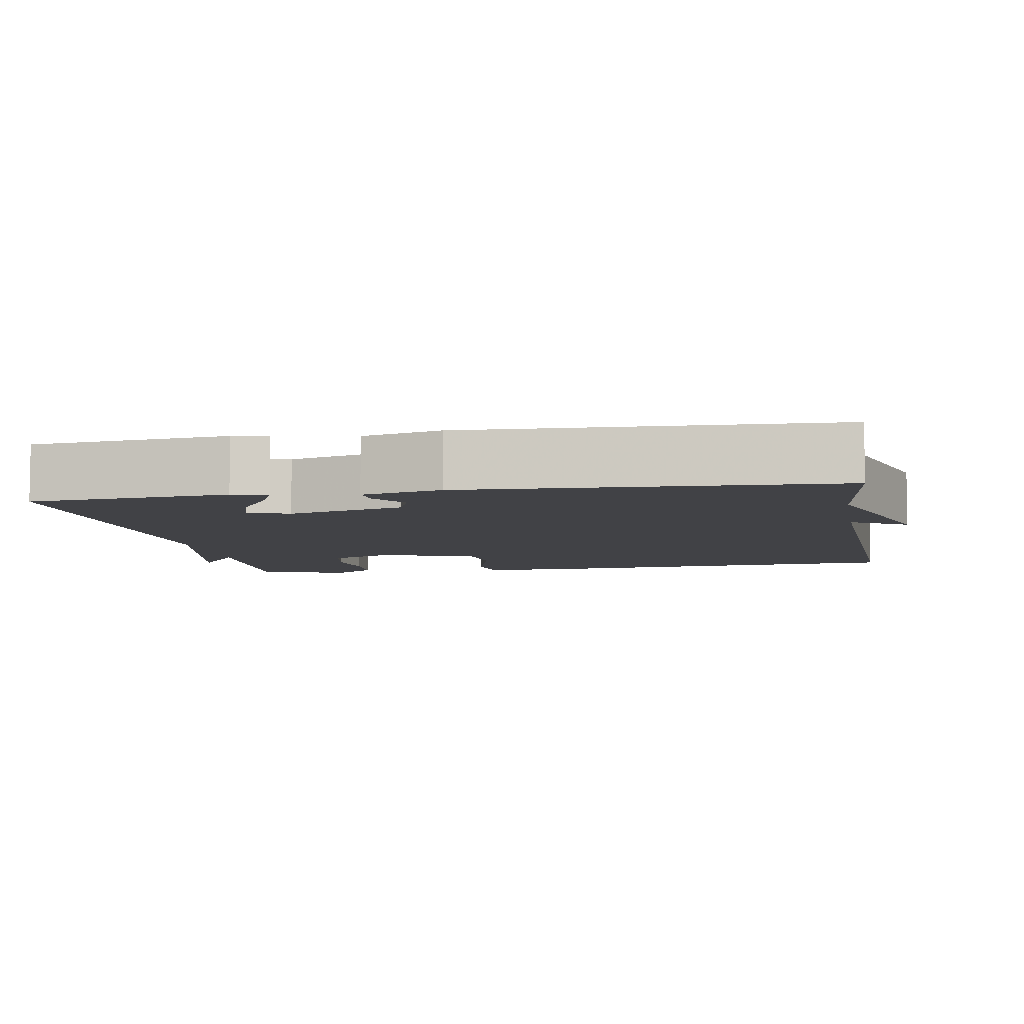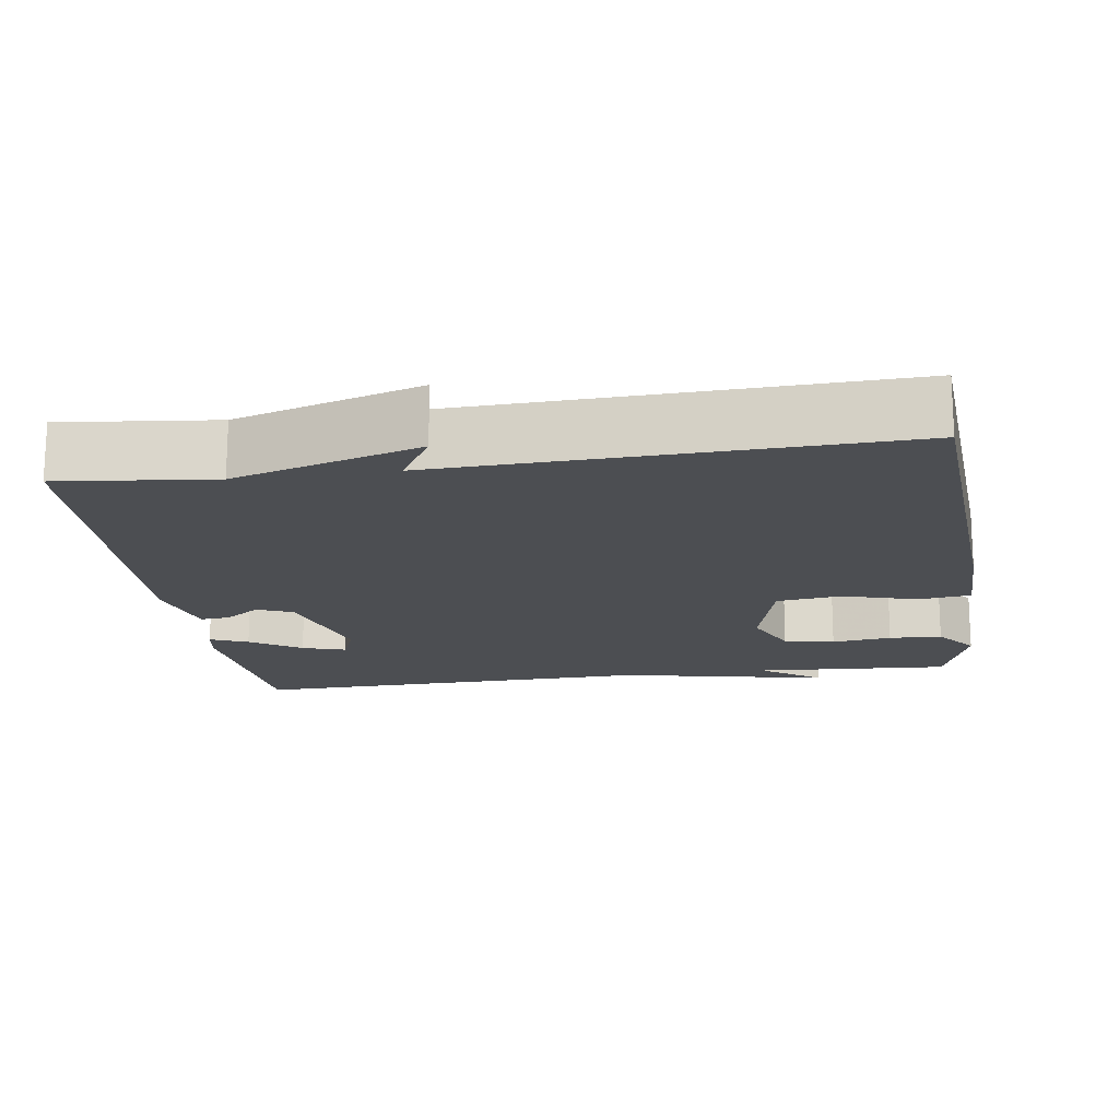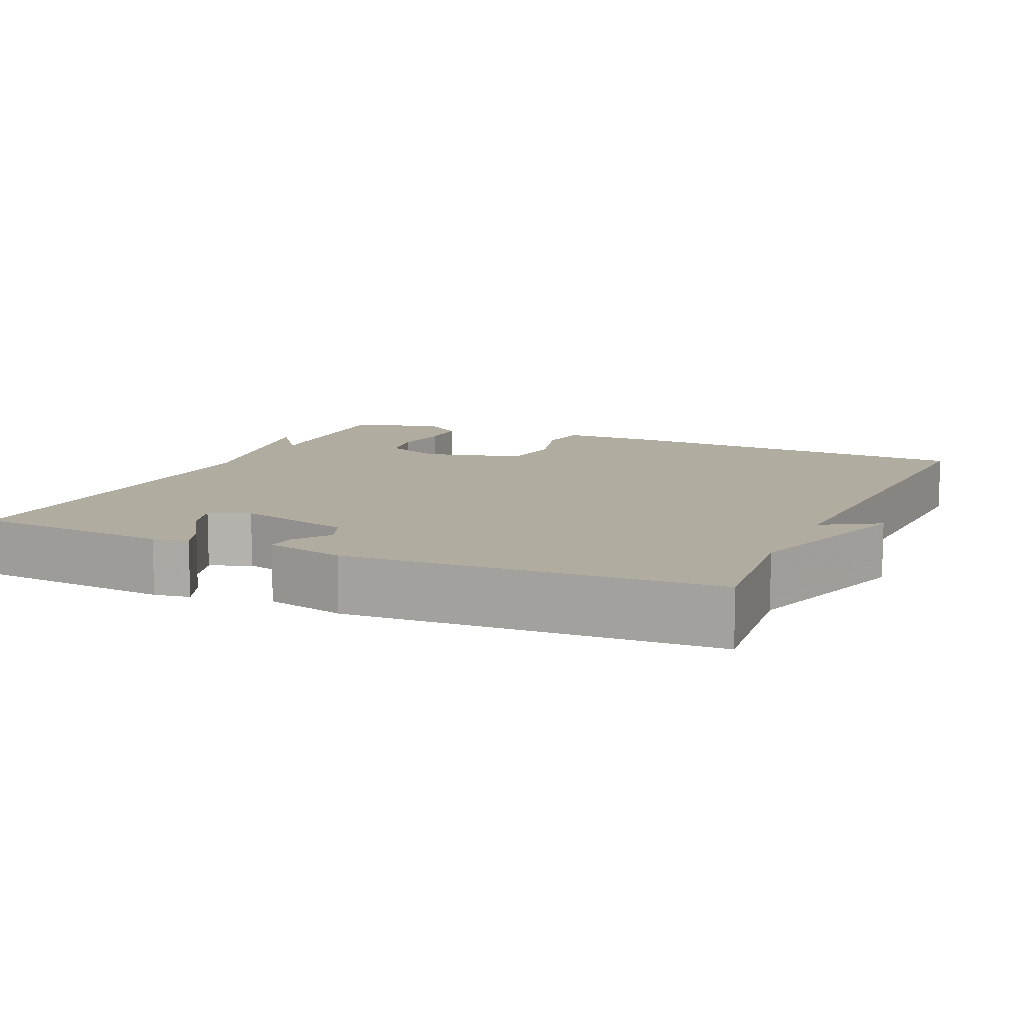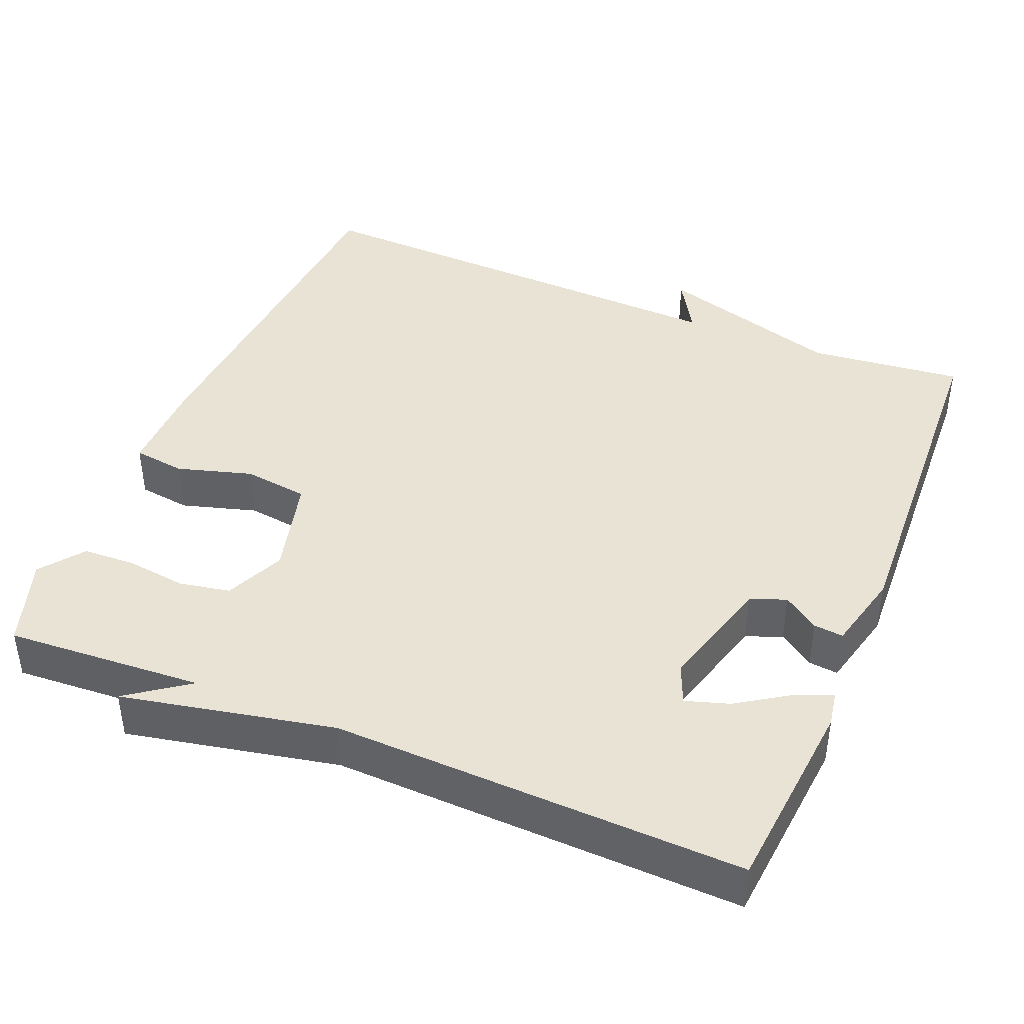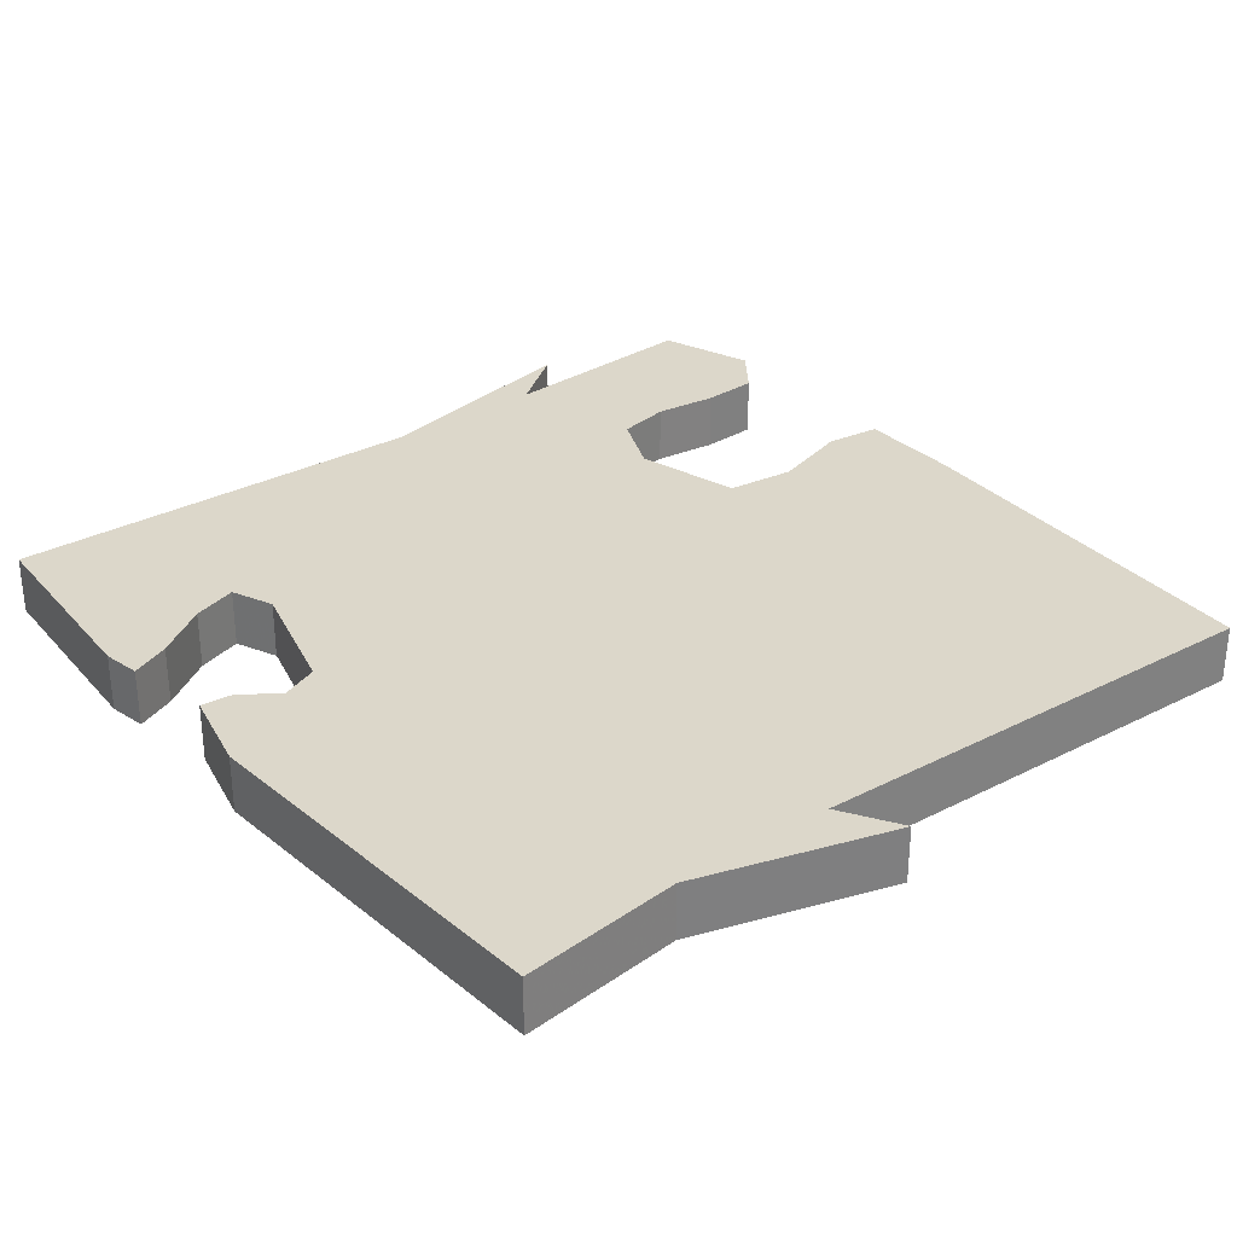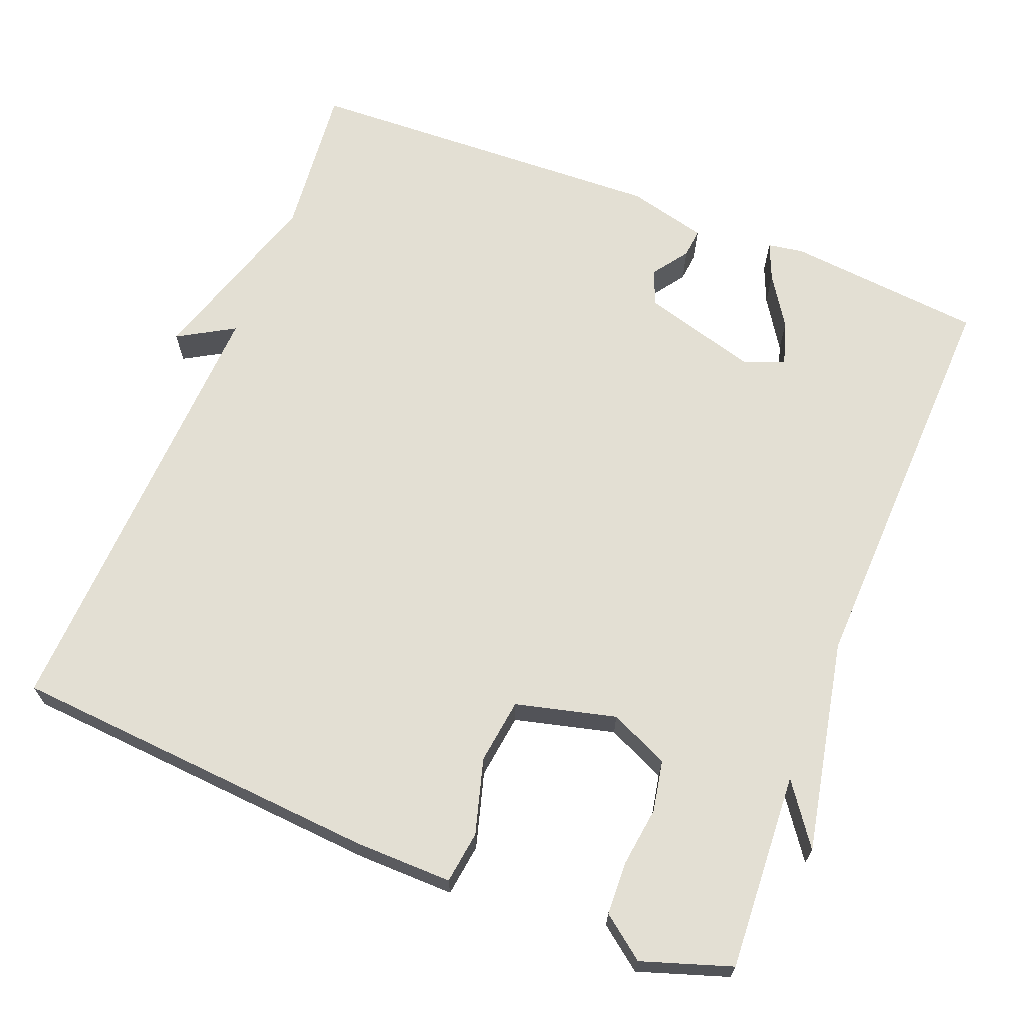
<metadata>
{"format":"obj","ext":"obj","renderer":"f3d","projection":"perspective","resolution":1024,"background":"white","views":[{"elev":-6.6,"azim":100.0,"up":"+Y"},{"elev":-16.8,"azim":-171.7,"up":"+Y"},{"elev":10.1,"azim":114.1,"up":"+Y"},{"elev":42.1,"azim":22.5,"up":"+Y"},{"elev":30.8,"azim":141.4,"up":"+Y"},{"elev":66.9,"azim":-68.1,"up":"+Y"}]}
</metadata>
<code>
v -0.5 0.07 -0.5
v -0.533 0.07 -0.011
v -0.534 0.07 0.118
v -0.465 0.07 0.127
v -0.366 0.07 0.098
v -0.28 0.07 0.109
v -0.246 0.07 0.241
v -0.281 0.07 0.319
v -0.348 0.07 0.332
v -0.427 0.07 0.322
v -0.497 0.07 0.325
v -0.54 0.07 0.382
v -0.5 0.07 0.5
v -0.24 0.07 0.484
v -0.32 0.07 0.542
v -0.04 0.07 0.484
v 0.5 0.07 0.5
v 0.524 0.07 0.24
v 0.516 0.07 0.193
v 0.466 0.07 0.214
v 0.399 0.07 0.258
v 0.342 0.07 0.276
v 0.32 0.07 0.223
v 0.363 0.07 0.07
v 0.41 0.07 0.051
v 0.457 0.07 0.084
v 0.496 0.07 0.088
v 0.522 0.07 -0.017
v 0.5 0.07 -0.5
v 0.297 0.07 -0.478
v 0.053 0.07 -0.552
v 0.097 0.07 -0.478
v -0.5 0 -0.5
v -0.533 0 -0.011
v -0.534 0 0.118
v -0.465 0 0.127
v -0.366 0 0.098
v -0.28 0 0.109
v -0.246 0 0.241
v -0.281 0 0.319
v -0.348 0 0.332
v -0.427 0 0.322
v -0.497 0 0.325
v -0.54 0 0.382
v -0.5 0 0.5
v -0.24 0 0.484
v -0.32 0 0.542
v -0.04 0 0.484
v 0.5 0 0.5
v 0.524 0 0.24
v 0.516 0 0.193
v 0.466 0 0.214
v 0.399 0 0.258
v 0.342 0 0.276
v 0.32 0 0.223
v 0.363 0 0.07
v 0.41 0 0.051
v 0.457 0 0.084
v 0.496 0 0.088
v 0.522 0 -0.017
v 0.5 0 -0.5
v 0.297 0 -0.478
v 0.053 0 -0.552
v 0.097 0 -0.478
f 30 31 32
f 28 29 30
f 27 28 30
f 26 27 30
f 25 26 30
f 24 25 30 32
f 32 1 2
f 24 32 2
f 23 24 2
f 19 20 21
f 18 19 21
f 17 18 21
f 16 17 21 22
f 16 22 23
f 15 16 23
f 14 15 23
f 12 13 14
f 11 12 14
f 10 11 14
f 9 10 14
f 8 9 14 23
f 2 3 4 5
f 2 5 6
f 23 2 6
f 7 8 23
f 6 7 23
f 64 63 62
f 62 61 60
f 62 60 59
f 62 59 58
f 62 58 57
f 64 62 57 56
f 34 33 64
f 34 64 56
f 34 56 55
f 53 52 51
f 53 51 50
f 53 50 49
f 54 53 49 48
f 55 54 48
f 55 48 47
f 55 47 46
f 46 45 44
f 46 44 43
f 46 43 42
f 46 42 41
f 55 46 41 40
f 37 36 35 34
f 38 37 34
f 38 34 55
f 55 40 39
f 55 39 38
f 1 33 34 2
f 2 34 35 3
f 3 35 36 4
f 4 36 37 5
f 5 37 38 6
f 6 38 39 7
f 7 39 40 8
f 8 40 41 9
f 9 41 42 10
f 10 42 43 11
f 11 43 44 12
f 12 44 45 13
f 13 45 46 14
f 14 46 47 15
f 15 47 48 16
f 16 48 49 17
f 17 49 50 18
f 18 50 51 19
f 19 51 52 20
f 20 52 53 21
f 21 53 54 22
f 22 54 55 23
f 23 55 56 24
f 24 56 57 25
f 25 57 58 26
f 26 58 59 27
f 27 59 60 28
f 28 60 61 29
f 29 61 62 30
f 30 62 63 31
f 31 63 64 32
f 32 64 33 1

</code>
